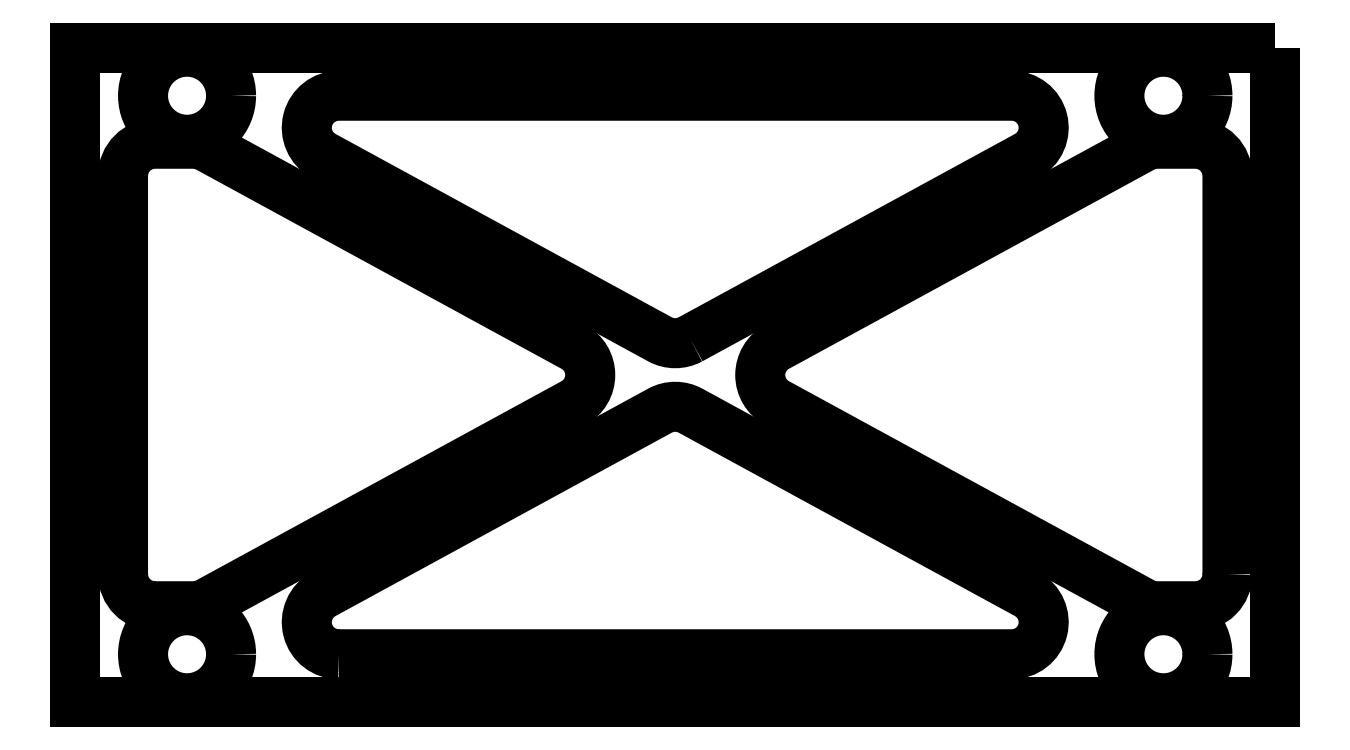
<metadata>
{"format":"dxf","ext":"dxf","renderer":"ezdxf+matplotlib","layout":"modelspace","background":"white","min_lineweight":24,"dpi":150}
</metadata>
<code>
0
SECTION
2
ENTITIES
0
CIRCLE
8
0
10
30.5
20
-73.39
30
4.441e-15
40
2.75
0
CIRCLE
8
0
10
-30.5
20
-73.39
30
4.441e-15
40
2.75
0
CIRCLE
8
0
10
30.5
20
-38.49
30
-4.441e-15
40
2.75
0
CIRCLE
8
0
10
-30.5
20
-38.49
30
-2.22e-15
40
2.75
0
LWPOLYLINE
8
0
90
10
70
1
43
0
10
34.5
20
-68.39
10
34.5
20
-43.49
42
0.4142
10
32.5
20
-41.49
10
30.14
20
-41.49
42
0.1254
10
29.18
20
-41.74
10
6.354
20
-54.18
42
0.5937
10
6.354
20
-57.7
10
29.18
20
-70.14
42
0.1254
10
30.14
20
-70.39
10
32.5
20
-70.39
42
0.4142
0
LWPOLYLINE
8
0
90
4
70
1
43
0
10
37.5
20
-35.49
10
37.5
20
-76.39
10
-37.5
20
-76.39
10
-37.5
20
-35.49
0
LWPOLYLINE
8
0
90
6
70
1
43
0
10
0.9574
20
-53.71
10
21.98
20
-42.25
42
0.7771
10
21.02
20
-38.49
10
-21.02
20
-38.49
42
0.7771
10
-21.98
20
-42.25
10
-0.9574
20
-53.71
42
0.2549
0
LWPOLYLINE
8
0
90
6
70
1
43
0
10
-21.02
20
-73.39
10
21.02
20
-73.39
42
0.7771
10
21.98
20
-69.63
10
0.9574
20
-58.17
42
0.2549
10
-0.9574
20
-58.17
10
-21.98
20
-69.63
42
0.7771
0
LWPOLYLINE
8
0
90
10
70
1
43
0
10
-32.5
20
-70.39
10
-30.14
20
-70.39
42
0.1254
10
-29.18
20
-70.14
10
-6.354
20
-57.7
42
0.5937
10
-6.354
20
-54.18
10
-29.18
20
-41.74
42
0.1254
10
-30.14
20
-41.49
10
-32.5
20
-41.49
42
0.4142
10
-34.5
20
-43.49
10
-34.5
20
-68.39
42
0.4142
0
ENDSEC
0
EOF

</code>
